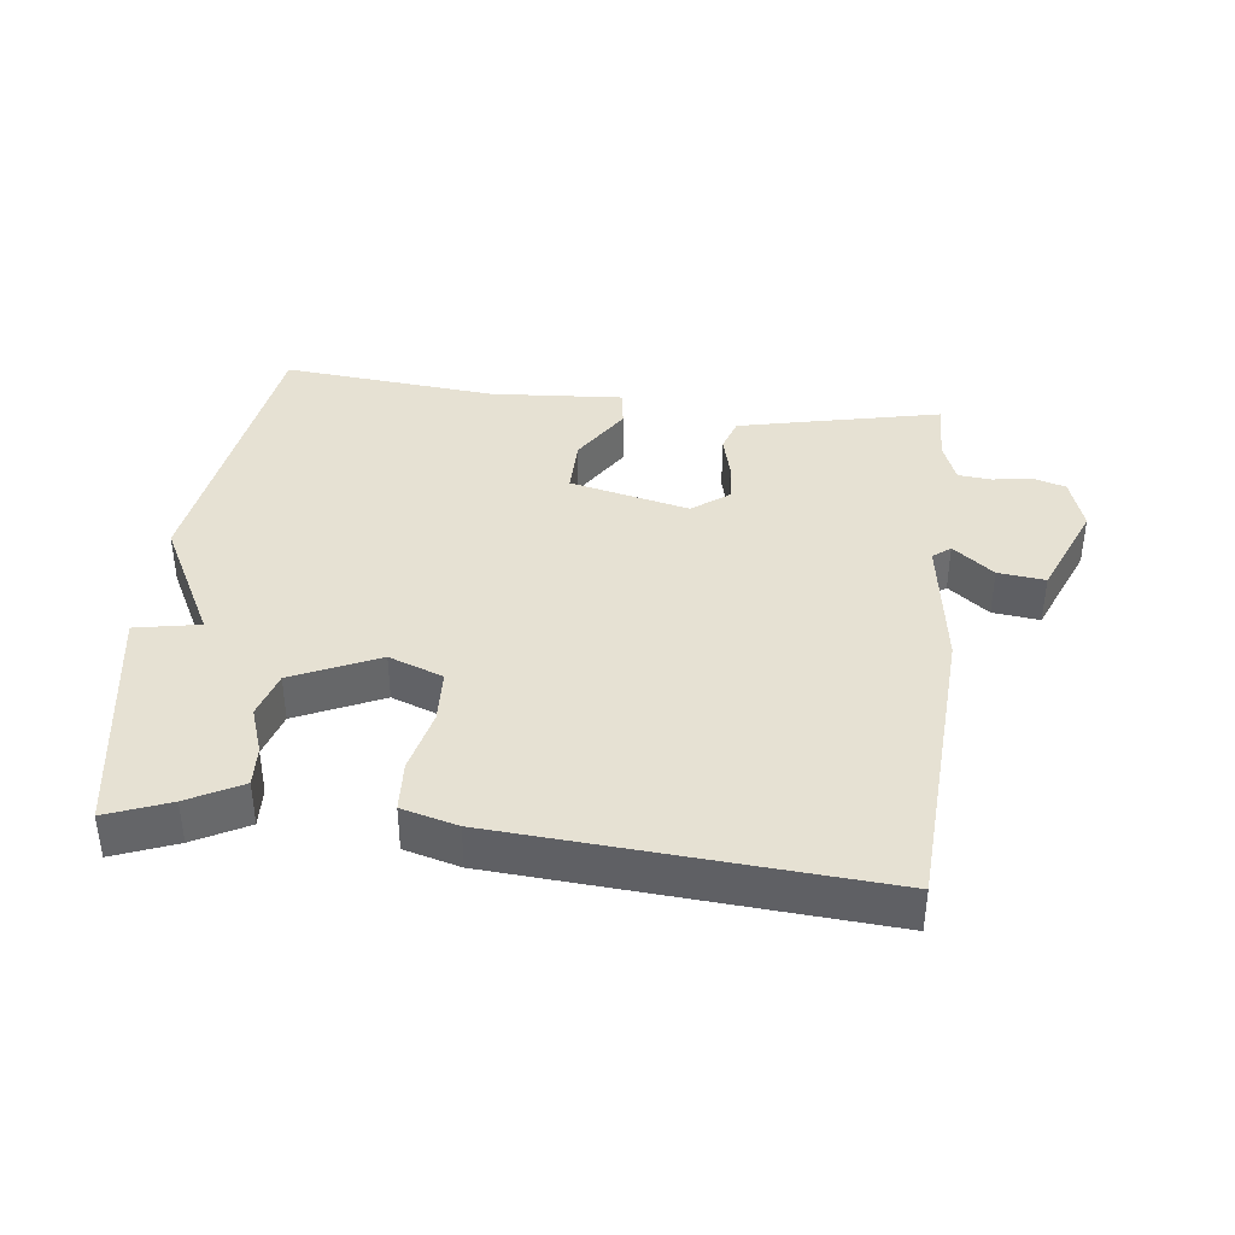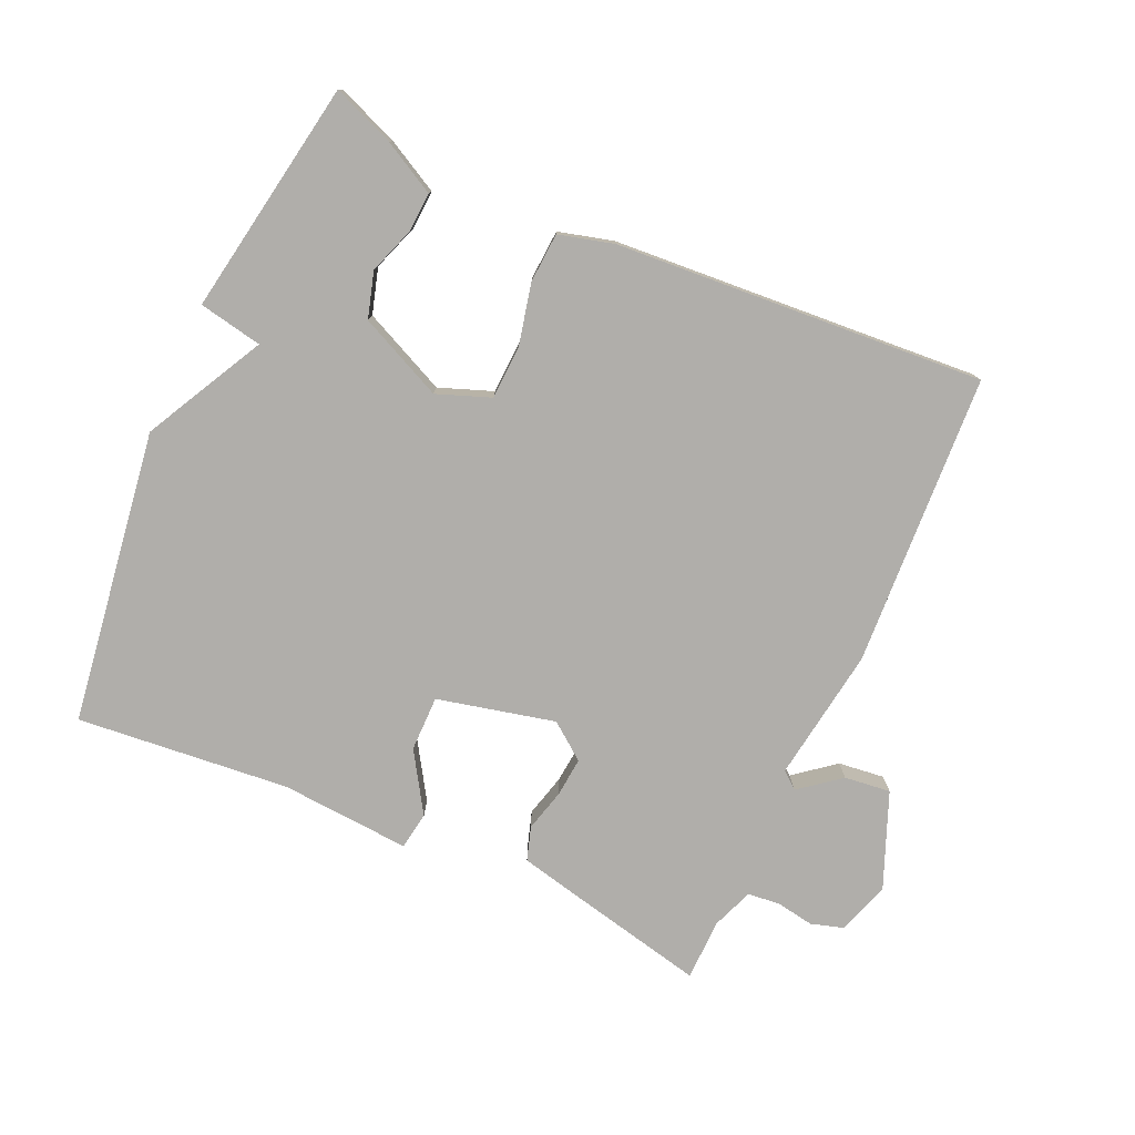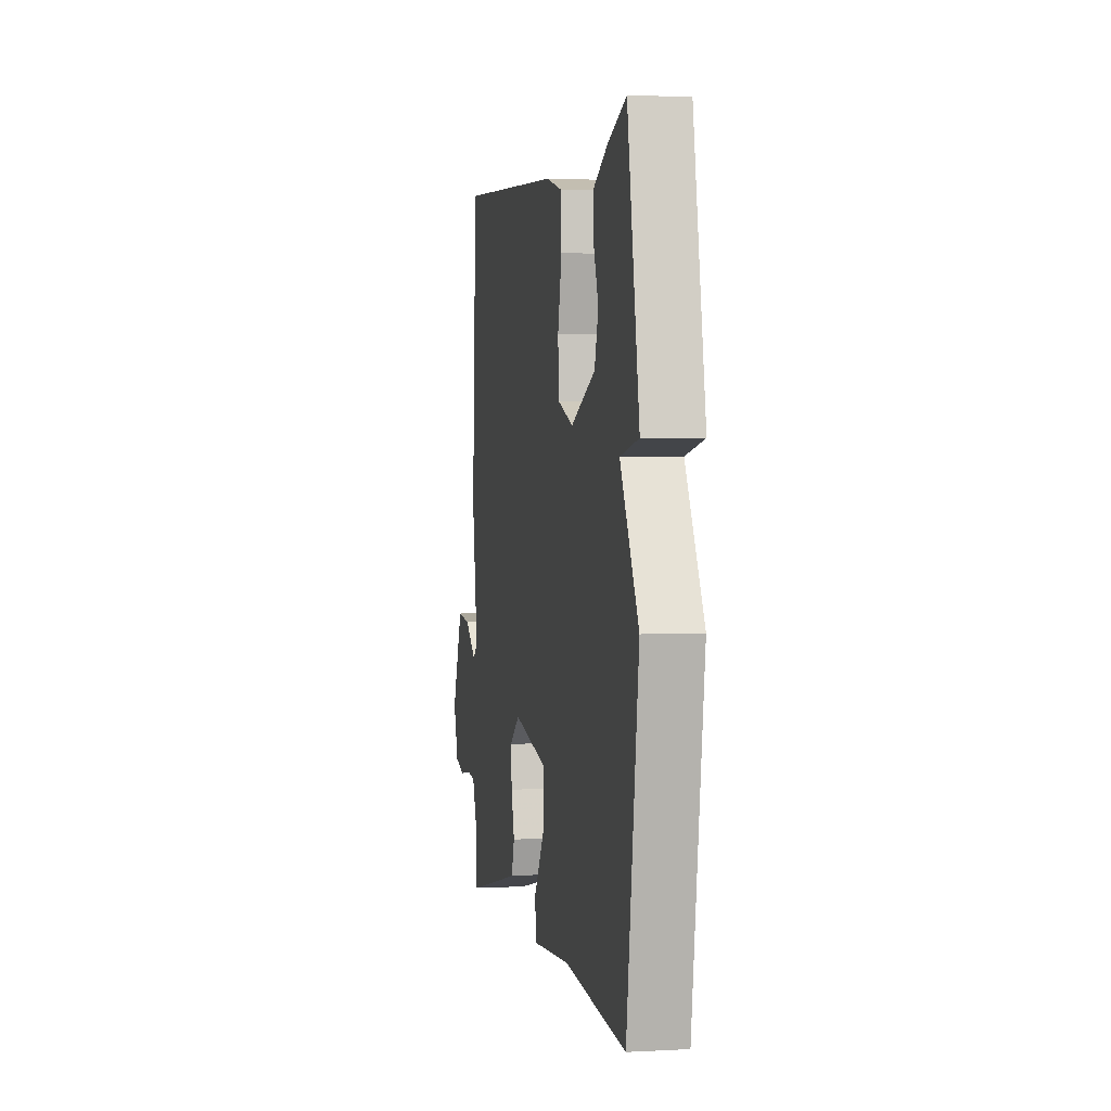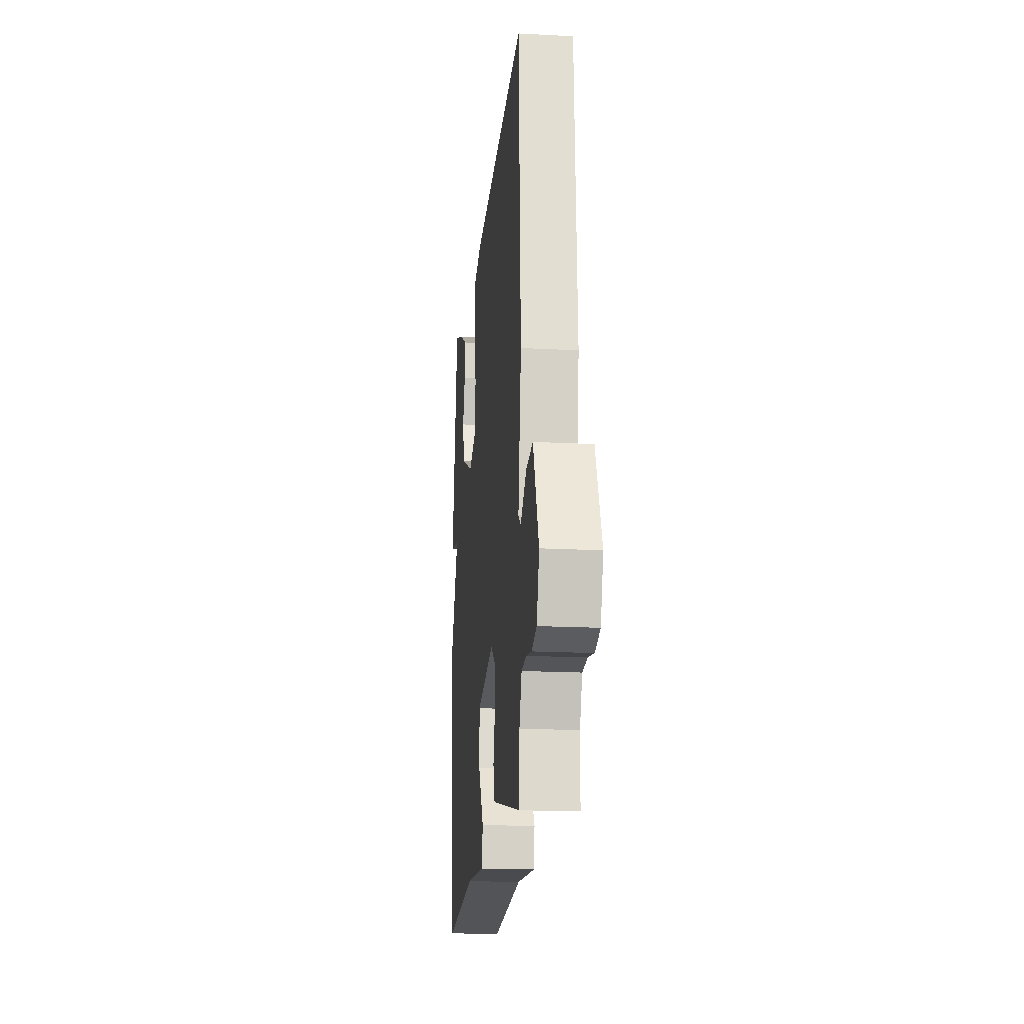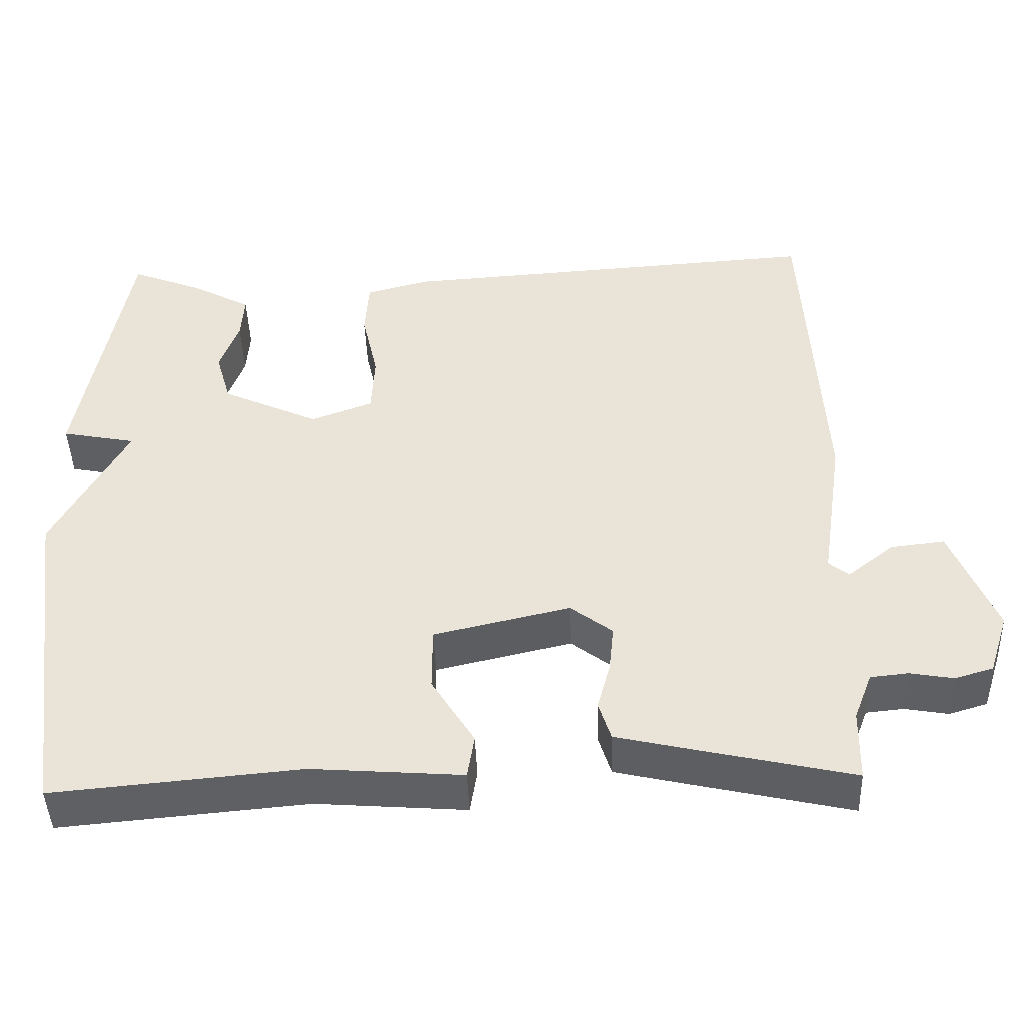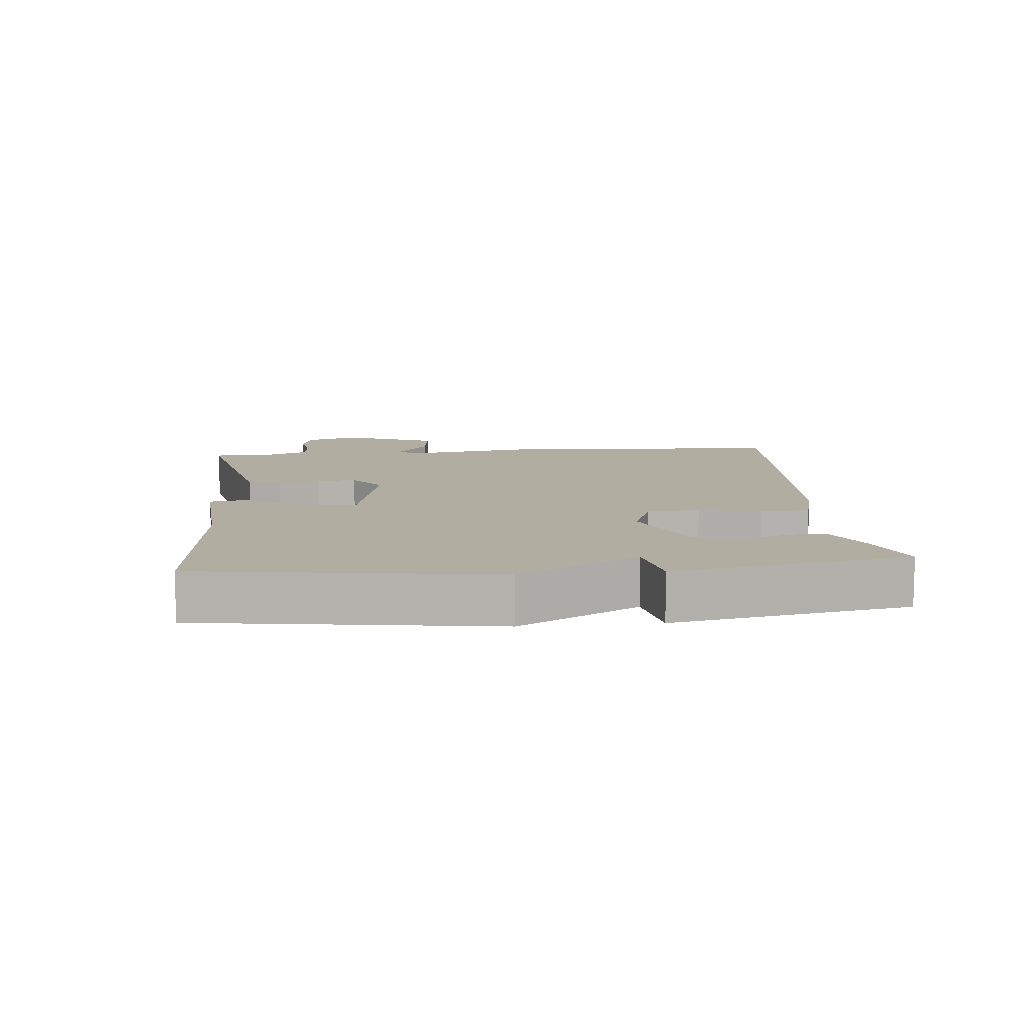
<metadata>
{"format":"obj","ext":"obj","renderer":"f3d","projection":"perspective","resolution":1024,"background":"white","views":[{"elev":38.8,"azim":7.1,"up":"+Y"},{"elev":-77.7,"azim":-24.0,"up":"+Y"},{"elev":2.3,"azim":-100.9,"up":"+Z"},{"elev":-18.5,"azim":84.2,"up":"+Z"},{"elev":-44.8,"azim":2.0,"up":"+Z"},{"elev":10.5,"azim":-95.3,"up":"+Y"}]}
</metadata>
<code>
v -0.5 0.07 0.5
v -0.407 0.07 0.463
v -0.328 0.07 0.42
v -0.332 0.07 0.36
v -0.357 0.07 0.29
v -0.337 0.07 0.221
v -0.21 0.07 0.162
v -0.129 0.07 0.192
v -0.125 0.07 0.272
v -0.146 0.07 0.366
v -0.141 0.07 0.441
v -0.058 0.07 0.463
v 0.5 0.07 0.5
v 0.523 0.07 0.057
v 0.493 0.07 -0.145
v 0.519 0.07 -0.166
v 0.58 0.07 -0.118
v 0.65 0.07 -0.11
v 0.708 0.07 -0.254
v 0.682 0.07 -0.334
v 0.632 0.07 -0.349
v 0.575 0.07 -0.339
v 0.526 0.07 -0.344
v 0.502 0.07 -0.406
v 0.5 0.07 -0.5
v 0.297 0.07 -0.454
v 0.198 0.07 -0.431
v 0.182 0.07 -0.38
v 0.199 0.07 -0.316
v 0.205 0.07 -0.256
v 0.15 0.07 -0.214
v -0.028 0.07 -0.255
v -0.028 0.07 -0.339
v 0.028 0.07 -0.429
v 0.019 0.07 -0.486
v -0.178 0.07 -0.471
v -0.5 0.07 -0.5
v -0.562 0.07 -0.055
v -0.466 0.07 0.126
v -0.562 0.07 0.145
v -0.5 0 0.5
v -0.407 0 0.463
v -0.328 0 0.42
v -0.332 0 0.36
v -0.357 0 0.29
v -0.337 0 0.221
v -0.21 0 0.162
v -0.129 0 0.192
v -0.125 0 0.272
v -0.146 0 0.366
v -0.141 0 0.441
v -0.058 0 0.463
v 0.5 0 0.5
v 0.523 0 0.057
v 0.493 0 -0.145
v 0.519 0 -0.166
v 0.58 0 -0.118
v 0.65 0 -0.11
v 0.708 0 -0.254
v 0.682 0 -0.334
v 0.632 0 -0.349
v 0.575 0 -0.339
v 0.526 0 -0.344
v 0.502 0 -0.406
v 0.5 0 -0.5
v 0.297 0 -0.454
v 0.198 0 -0.431
v 0.182 0 -0.38
v 0.199 0 -0.316
v 0.205 0 -0.256
v 0.15 0 -0.214
v -0.028 0 -0.255
v -0.028 0 -0.339
v 0.028 0 -0.429
v 0.019 0 -0.486
v -0.178 0 -0.471
v -0.5 0 -0.5
v -0.562 0 -0.055
v -0.466 0 0.126
v -0.562 0 0.145
f 3 4 5
f 2 3 5
f 1 2 5
f 40 1 5
f 39 40 5
f 39 5 6
f 38 39 6
f 37 38 6
f 36 37 6
f 33 34 35 36
f 36 6 7
f 33 36 7
f 32 33 7
f 31 32 7 8
f 30 31 8 9
f 27 28 29
f 26 27 29
f 25 26 29
f 24 25 29
f 23 24 29 30
f 10 11 12
f 9 10 12
f 30 9 12
f 23 30 12
f 22 23 12
f 20 21 22
f 19 20 22
f 18 19 22
f 17 18 22
f 16 17 22
f 15 16 22
f 12 13 14 15
f 12 15 22
f 45 44 43
f 45 43 42
f 45 42 41
f 45 41 80
f 45 80 79
f 46 45 79
f 46 79 78
f 46 78 77
f 46 77 76
f 76 75 74 73
f 47 46 76
f 47 76 73
f 47 73 72
f 48 47 72 71
f 49 48 71 70
f 69 68 67
f 69 67 66
f 69 66 65
f 69 65 64
f 70 69 64 63
f 52 51 50
f 52 50 49
f 52 49 70
f 52 70 63
f 52 63 62
f 62 61 60
f 62 60 59
f 62 59 58
f 62 58 57
f 62 57 56
f 62 56 55
f 55 54 53 52
f 62 55 52
f 1 41 42 2
f 2 42 43 3
f 3 43 44 4
f 4 44 45 5
f 5 45 46 6
f 6 46 47 7
f 7 47 48 8
f 8 48 49 9
f 9 49 50 10
f 10 50 51 11
f 11 51 52 12
f 12 52 53 13
f 13 53 54 14
f 14 54 55 15
f 15 55 56 16
f 16 56 57 17
f 17 57 58 18
f 18 58 59 19
f 19 59 60 20
f 20 60 61 21
f 21 61 62 22
f 22 62 63 23
f 23 63 64 24
f 24 64 65 25
f 25 65 66 26
f 26 66 67 27
f 27 67 68 28
f 28 68 69 29
f 29 69 70 30
f 30 70 71 31
f 31 71 72 32
f 32 72 73 33
f 33 73 74 34
f 34 74 75 35
f 35 75 76 36
f 36 76 77 37
f 37 77 78 38
f 38 78 79 39
f 39 79 80 40
f 40 80 41 1

</code>
